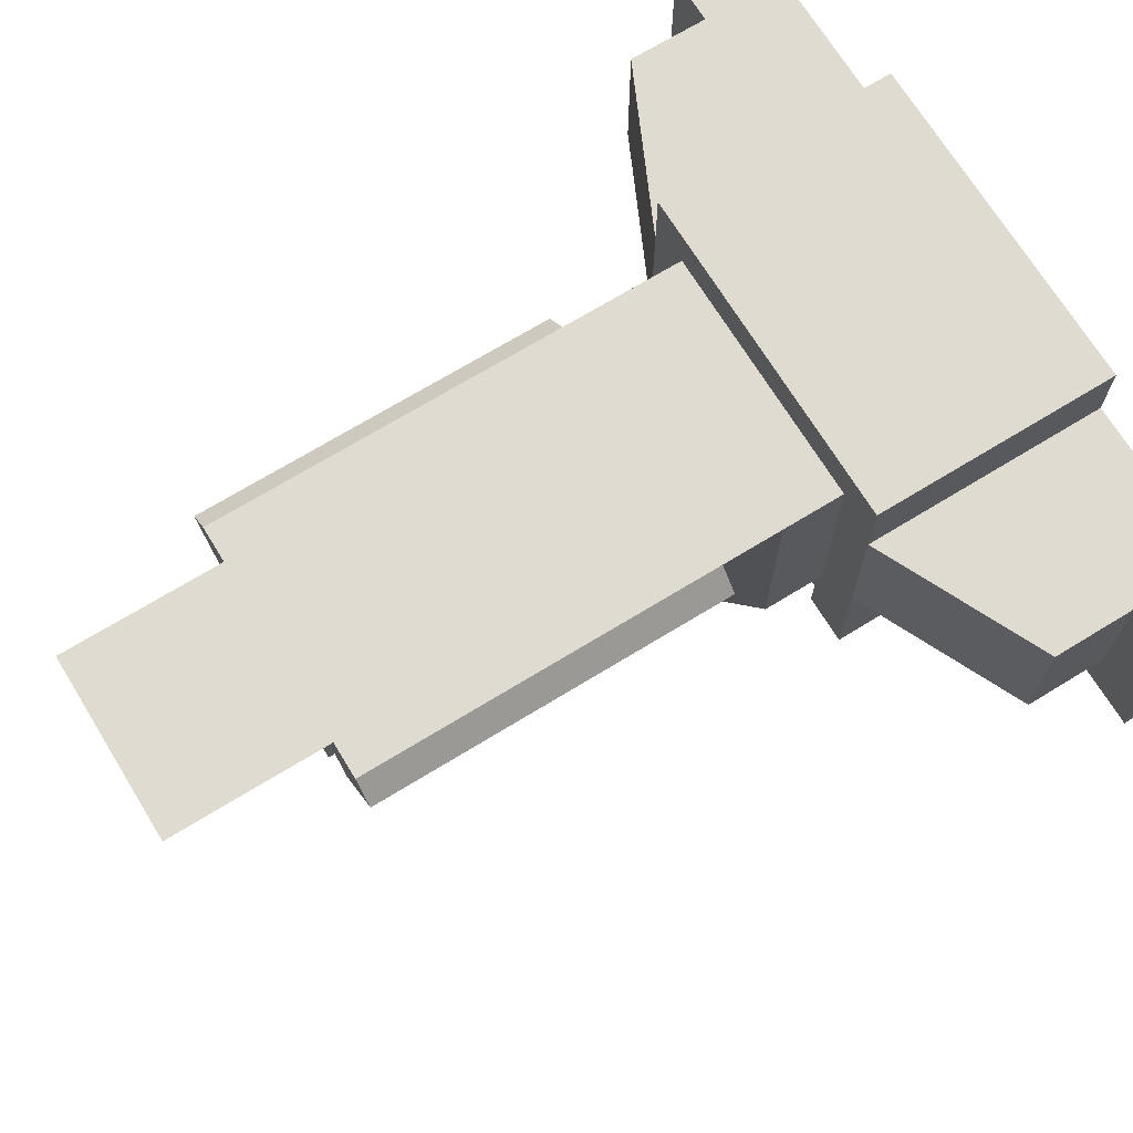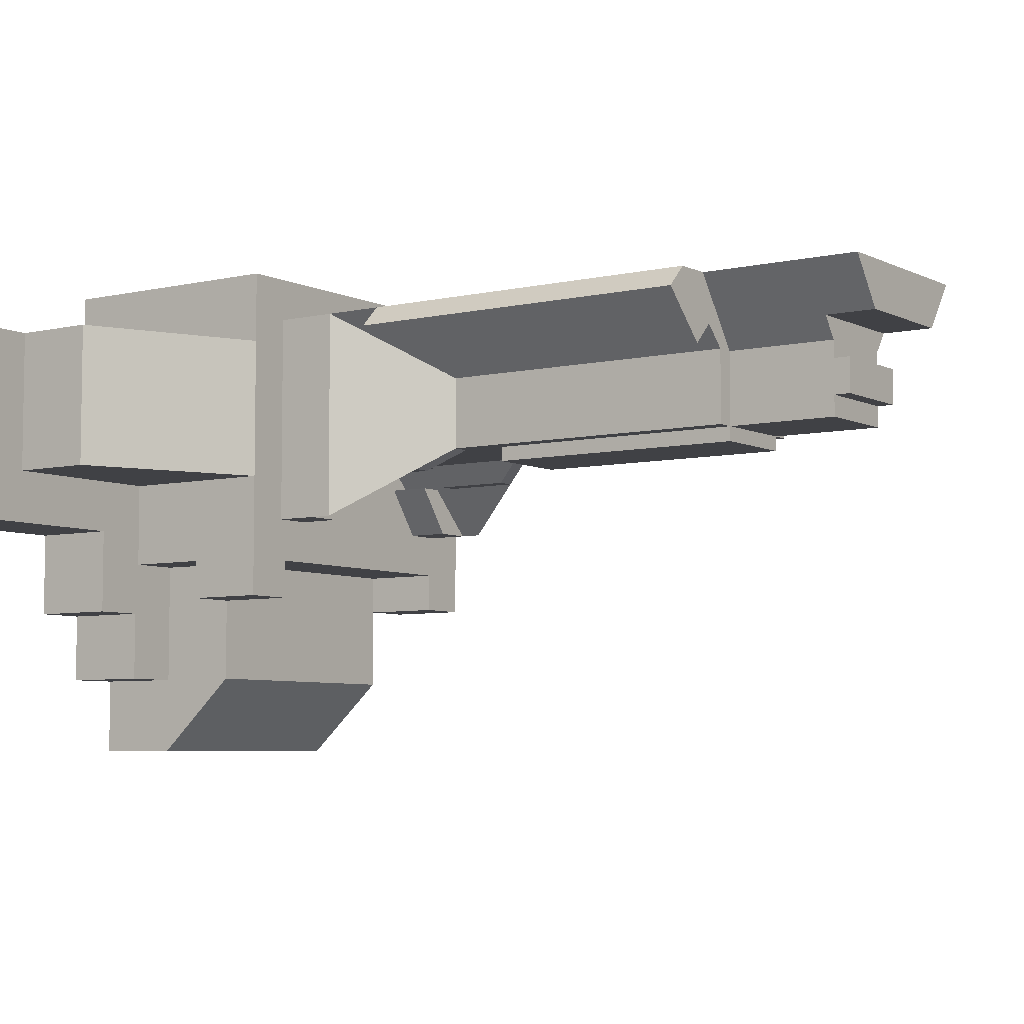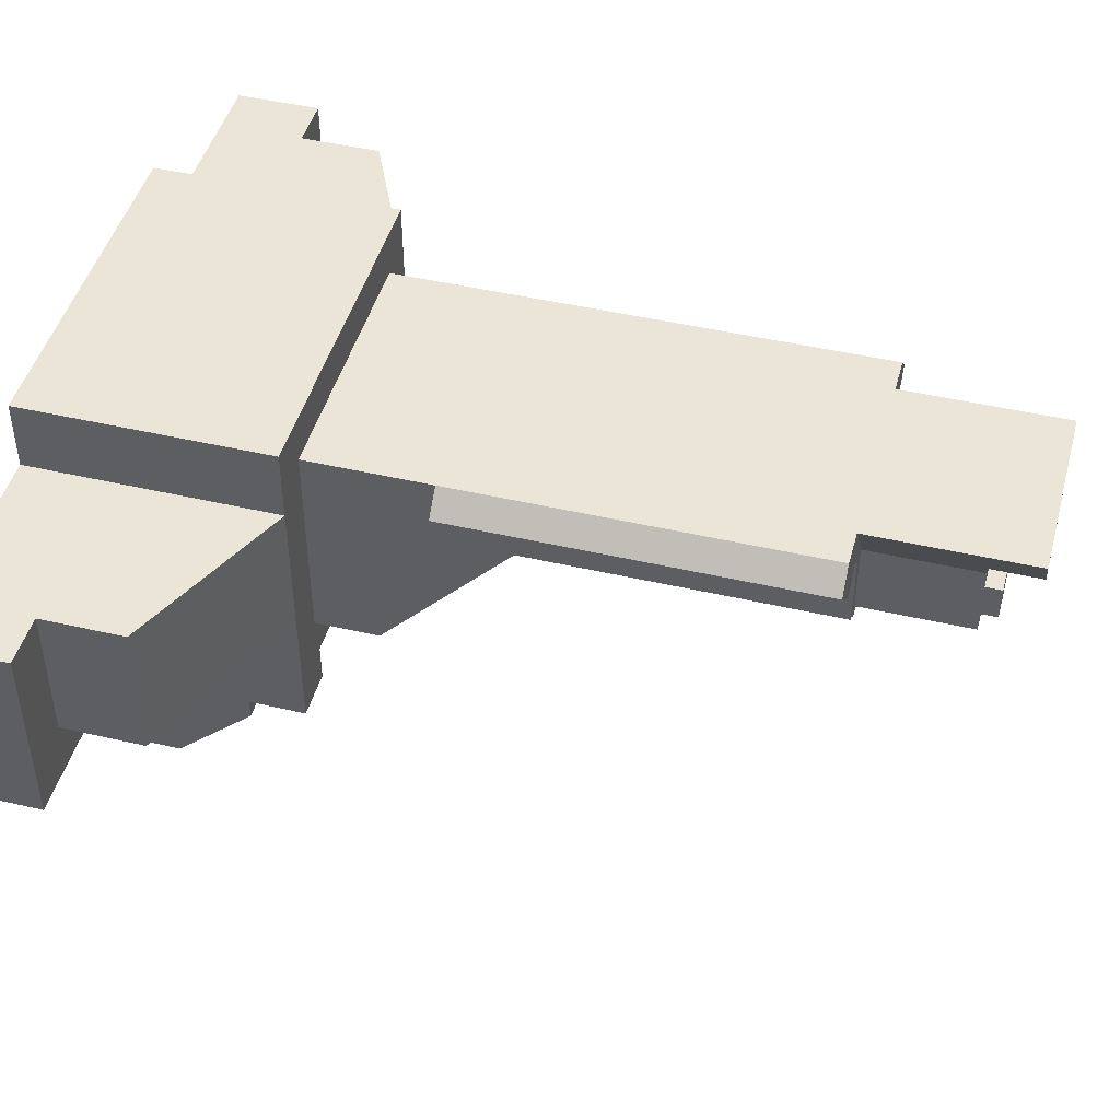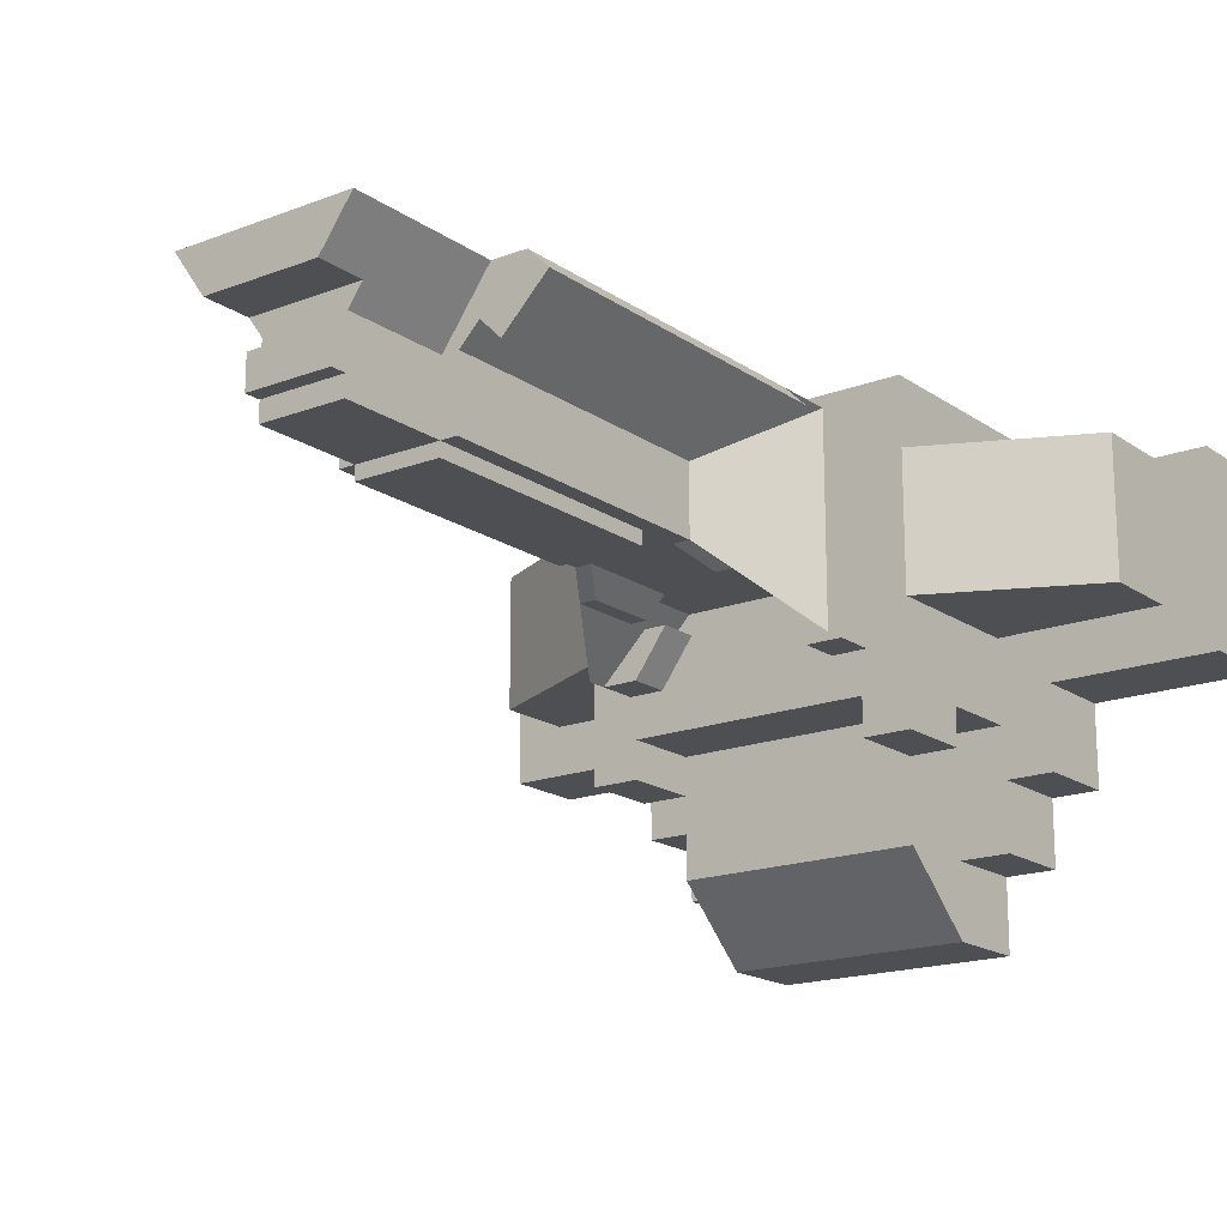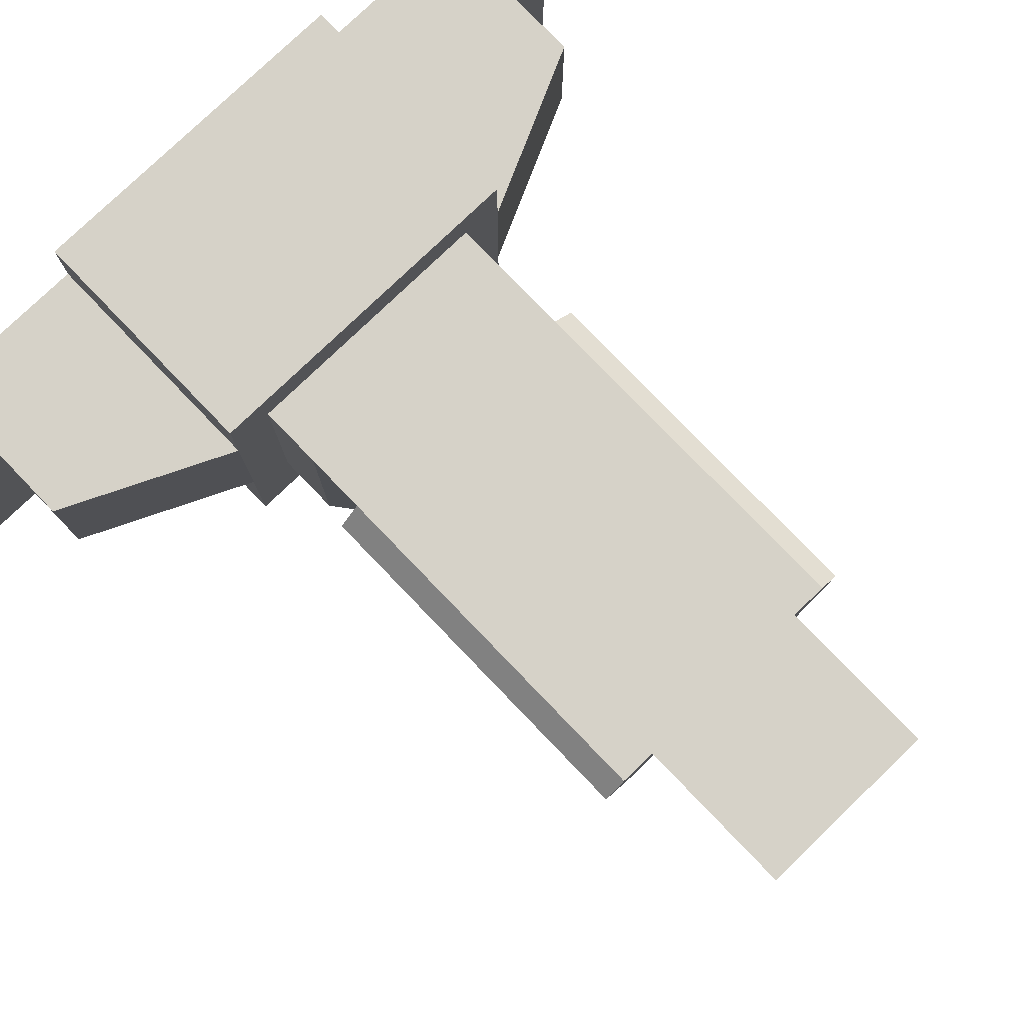
<metadata>
{"format":"obj","ext":"obj","renderer":"f3d","projection":"perspective","resolution":1024,"background":"white","views":[{"elev":70.1,"azim":-121.5,"up":"+Z"},{"elev":-5.9,"azim":125.0,"up":"+Z"},{"elev":45.9,"azim":105.0,"up":"+Z"},{"elev":-17.6,"azim":-143.0,"up":"+Z"},{"elev":78.3,"azim":136.1,"up":"+Z"}]}
</metadata>
<code>
v -22.67 -111 -3.44
v 0 -111 -3.44
v 22.67 -111 -3.44
v -22.67 -111 22.87
v 0 -111 22.87
v 22.67 -111 22.87
v -22.67 155.1 -3.44
v 0 155.1 -3.44
v 22.67 155.1 -3.44
v -22.67 155.1 22.87
v 22.67 155.1 22.87
v 0 -21.39 -3.44
v -22.67 -21.39 -3.44
v 22.67 -21.39 -3.44
v -62.93 -111 -43.7
v 0 -111 -43.7
v 0 -21.39 -43.7
v -62.93 -21.39 -43.7
v 62.93 -111 -43.7
v 62.93 -21.39 -43.7
v -62.93 -111 63.14
v -62.93 -21.39 63.14
v 62.93 -111 63.14
v 62.93 -21.39 63.14
v 0 -111 63.14
v 0 -21.39 63.14
v 0 -21.39 -28.28
v -47.5 -21.39 -28.28
v 47.5 -21.39 -28.28
v -47.5 -21.39 47.71
v 47.5 -21.39 47.71
v 0 -21.39 47.71
v 47.5 155.1 47.71
v 0 155.1 47.71
v -47.5 155.1 47.71
v 0 41.8 -3.44
v -22.67 41.8 -3.44
v 22.67 41.8 -3.44
v -22.67 41.8 22.87
v 22.67 41.8 22.87
v 0 41.8 47.71
v 47.5 1.597 47.71
v 0 1.597 47.71
v -47.5 1.597 47.71
v 0 1.597 -3.44
v -22.67 1.597 -3.44
v 22.67 1.597 -3.44
v -47.5 1.597 -28.28
v 47.5 1.597 -28.28
v 0 -21.39 -11.06
v -30.28 -21.39 -11.06
v 30.28 -21.39 -11.06
v 30.28 155.1 30.49
v -30.28 155.1 30.49
v 30.28 29.47 30.49
v -30.28 29.47 30.49
v -30.28 29.47 -11.06
v -30.28 1.597 -11.06
v 30.28 29.47 -11.06
v 30.28 1.597 -11.06
v 0 58.17 -3.44
v -22.67 58.17 -3.44
v 22.67 58.17 -3.44
v -22.67 58.17 22.87
v 22.67 58.17 22.87
v 30.28 47.62 30.49
v 47.5 23.78 47.71
v 0 58.17 47.71
v -47.5 23.78 47.71
v -30.28 47.62 30.49
v 55.47 155.1 39.75
v 38.24 155.1 22.53
v 38.24 47.62 22.53
v 55.47 23.78 39.75
v -38.24 155.1 22.53
v -55.47 155.1 39.75
v -55.47 23.78 39.75
v -38.24 47.62 22.53
v 0 -50.2 -43.7
v -62.93 -50.2 -43.7
v 62.93 -50.2 -43.7
v -62.93 -50.2 63.14
v 62.93 -50.2 63.14
v 0 -50.2 63.14
v -22.67 155.1 4.042
v 22.67 155.1 4.042
v 0 -111 4.042
v -22.67 -111 4.042
v 22.67 -111 4.042
v -22.67 58.17 4.042
v 22.67 58.17 4.042
v -62.93 -21.39 -13.32
v -62.93 -50.2 -13.32
v -62.93 -111 -13.32
v 62.93 -21.39 -13.32
v 62.93 -50.2 -13.32
v 62.93 -111 -13.32
v -47.5 -21.39 -6.669
v 47.5 -21.39 -6.669
v -22.67 41.8 4.042
v -30.28 29.47 0.7582
v -47.5 1.597 -6.669
v 22.67 41.8 4.042
v 30.28 29.47 0.7582
v 47.5 1.597 -6.669
v -22.67 155.1 16.56
v 22.67 155.1 16.56
v -22.67 58.17 16.56
v -62.93 -21.39 37.52
v -62.93 -50.2 37.52
v 22.67 -111 16.56
v 62.93 -111 37.52
v -47.5 -21.39 29.49
v -22.67 41.8 16.56
v -30.28 29.47 20.53
v 47.5 -21.39 29.49
v 47.5 1.597 29.49
v -47.5 1.597 29.49
v -62.93 -111 37.52
v 0 -111 16.56
v -22.67 -111 16.56
v 22.67 58.17 16.56
v 62.93 -21.39 37.52
v 62.93 -50.2 37.52
v 22.67 41.8 16.56
v 30.28 29.47 20.53
v 124.2 -111 -13.32
v 124.2 -111 37.52
v 124.2 -50.2 37.52
v 124.2 -50.2 -13.32
v -124.2 -111 37.52
v -124.2 -111 -13.32
v -124.2 -50.2 -13.32
v -124.2 -50.2 37.52
v -16.28 155.1 22.87
v -16.28 155.1 16.56
v 16.28 155.1 22.87
v 16.28 155.1 16.56
v -16.28 -111 -3.44
v -16.28 -111 4.042
v 16.28 -111 -3.44
v 16.28 -111 4.042
v -16.28 155.1 -3.44
v -16.28 58.17 -3.44
v 16.28 155.1 -3.44
v 16.28 58.17 -3.44
v -45.19 -21.39 -43.7
v -45.19 -50.2 -43.7
v -45.19 -111 -43.7
v -16.28 -21.39 -3.44
v -21.75 -21.39 -11.06
v 45.19 -21.39 -43.7
v 45.19 -50.2 -43.7
v 45.19 -111 -43.7
v 16.28 -21.39 -3.44
v 21.75 -21.39 -11.06
v 45.19 -21.39 63.14
v 45.19 -50.2 63.14
v 16.28 -111 22.87
v 45.19 -111 63.14
v -45.19 -21.39 63.14
v -45.19 -50.2 63.14
v -16.28 -111 22.87
v -45.19 -111 63.14
v -34.11 -21.39 -28.28
v 34.11 -21.39 -28.28
v 34.11 -21.39 47.71
v -34.11 -21.39 47.71
v 21.75 155.1 30.49
v 34.11 1.597 47.71
v -21.75 155.1 30.49
v -34.11 1.597 47.71
v -16.28 41.8 -3.44
v -16.28 1.597 -3.44
v 16.28 41.8 -3.44
v 16.28 1.597 -3.44
v 34.11 12.93 47.71
v 34.11 33.47 47.71
v -34.11 12.93 47.71
v -34.11 33.47 47.71
v 34.11 155.1 47.71
v -34.11 155.1 47.71
v -16.28 155.1 4.042
v 16.28 155.1 4.042
v -16.28 -111 16.56
v 16.28 -111 16.56
v 0 -111 -114.7
v 45.19 -111 -114.7
v -45.19 -111 -114.7
v -62.93 -50.2 -57.71
v -45.19 -50.2 -57.71
v -45.19 -21.39 -57.71
v -62.93 -21.39 -57.71
v 45.19 -50.2 -57.71
v 62.93 -50.2 -57.71
v 62.93 -21.39 -57.71
v 45.19 -21.39 -57.71
v -45.19 -79.87 -43.7
v -62.93 -79.87 -43.7
v -62.93 -79.87 37.52
v -62.93 -79.87 63.14
v 62.93 -79.87 -13.32
v 62.93 -79.87 -43.7
v 45.19 -79.87 63.14
v 62.93 -79.87 63.14
v -45.19 -79.87 63.14
v 0 -79.87 63.14
v -62.93 -79.87 -13.32
v 62.93 -79.87 37.52
v 124.2 -79.87 37.52
v 124.2 -79.87 -13.32
v -124.2 -79.87 -13.32
v -124.2 -79.87 37.52
v 45.19 -79.87 -43.7
v 45.19 -79.87 -114.7
v 0 -79.87 -114.7
v -45.19 -79.87 -114.7
v 0 -111 -87.49
v 45.19 -111 -87.49
v 45.19 -79.87 -87.49
v 45.19 -50.2 -87.49
v 0 -50.2 -87.49
v -45.19 -79.87 -87.49
v -45.19 -111 -87.49
v -45.19 -50.2 -87.49
v 143.1 -111 -32.26
v 143.1 -79.87 -32.26
v 81.87 -79.87 -32.26
v 81.87 -111 -32.26
v -64.13 -111 -87.49
v -64.13 -79.87 -87.49
v -64.13 -79.87 -62.64
v -64.13 -111 -62.64
v -81.87 -111 -62.64
v -81.87 -79.87 -62.64
v 81.87 -111 -62.64
v 81.87 -79.87 -62.64
v -81.87 -111 -32.26
v -81.87 -79.87 -32.26
v 143.1 -111 37.52
v 143.1 -79.87 37.52
v -143.1 -111 37.52
v -143.1 -111 -32.26
v -143.1 -79.87 -32.26
v -143.1 -79.87 37.52
v 64.13 -111 -62.64
v 64.13 -79.87 -62.64
v 64.13 -79.87 -87.49
v 64.13 -111 -87.49
v 34.11 -6.176 47.71
v 0 -6.176 47.71
v -34.11 -6.176 47.71
v -47.5 -6.176 47.71
v -47.5 -6.176 -6.669
v -47.5 -6.176 -28.28
v -30.28 -6.176 -11.06
v -22.67 -6.176 -3.44
v 30.28 -6.176 -11.06
v 47.5 -6.176 -28.28
v 47.5 -6.176 29.49
v 47.5 -6.176 47.71
v -16.28 -6.176 -3.44
v 16.28 -6.176 -3.44
v 0 -6.176 -3.44
v 22.67 -6.176 -3.44
v -47.5 -6.176 29.49
v 47.5 -6.176 -6.669
v 34.11 -6.176 -28.28
v 21.75 -6.176 -11.06
v -21.75 -6.176 -11.06
v -34.11 -6.176 -28.28
v 23.89 29.47 -11.06
v 23.89 1.597 -11.06
v -23.89 29.47 -11.06
v -23.89 1.597 -11.06
v 0 58.17 -8.676
v 16.28 58.17 -8.676
v 16.28 155.1 -8.676
v 0 155.1 -8.676
v -16.28 58.17 -8.676
v -16.28 155.1 -8.676
v 0 195.5 16.56
v 16.28 195.5 16.56
v 16.28 195.5 22.87
v 0 195.5 22.87
v 0 195.5 30.49
v -21.75 195.5 30.49
v -16.28 195.5 22.87
v 0 195.5 47.71
v -34.11 195.5 47.71
v 0 195.5 4.042
v 16.28 195.5 4.042
v -16.28 195.5 16.56
v 21.75 195.5 30.49
v 34.11 195.5 47.71
v -16.28 195.5 4.042
v 0 213.9 47.71
v -34.11 213.9 47.71
v -21.75 213.9 30.49
v 0 213.9 30.49
v 34.11 213.9 47.71
v 21.75 213.9 30.49
v 0 201.4 4.042
v 16.28 201.4 4.042
v 16.28 201.4 16.56
v 0 201.4 16.56
v -16.28 201.4 4.042
v -16.28 201.4 16.56
v 16.28 195.5 -3.44
v 0 195.5 -3.44
v -16.28 195.5 -3.44
g Group27164
f 10 135 136 106
f 1 139 140 88
f 2 141 142 87
f 7 143 144 62
f 10 106 108 64
f 9 86 91 63
f 2 139 149 16
f 13 150 151 51
f 17 152 153 79
f 3 141 154 19
f 12 155 156 50
f 22 109 110 82
f 1 88 94 15
f 20 95 96 81
f 6 111 112 23
f 24 157 158 83
f 5 159 160 25
f 26 161 162 84
f 4 163 164 21
f 28 165 147 18
f 27 166 152 17
f 30 113 109 22
f 29 99 95 20
f 31 167 157 24
f 32 168 161 26
f 11 137 169 53
f 32 167 250 251
f 30 168 252 253
f 36 175 176 45
f 42 55 66 67
f 41 177 178 68
f 44 179 180 69
f 39 56 70 64
f 39 114 115 56
f 28 98 254 255
f 13 51 256 257
f 38 103 104 59
f 31 116 260 261
f 43 170 177 41
f 172 43 41 179
f 46 174 262 257
f 45 176 263 264
f 50 156 166 27
f 53 169 181 33
f 55 40 65 66
f 56 44 69 70
f 56 115 118 44
f 59 104 105 49
f 52 14 265 258
f 49 60 59
f 58 48 57
f 62 144 173 37
f 61 146 175 36
f 64 108 114 39
f 63 91 103 38
f 68 178 181 34
f 69 180 182 35
f 64 70 54 10
f 66 65 11 53
f 74 73 72 71
f 33 67 74 71
f 53 33 71 72
f 66 53 72 73
f 67 66 73 74
f 78 77 76 75
f 54 70 78 75
f 35 54 75 76
f 69 35 76 77
f 70 69 77 78
f 80 148 198 199
f 82 110 200 201
f 81 96 202 203
f 83 158 204 205
f 84 162 206 207
f 85 183 143 7
f 88 140 185 121
f 87 142 186 120
f 85 7 62 90
f 86 107 122 91
f 92 18 80 93
f 88 121 119 94
f 89 3 19 97
f 98 28 18 92
f 99 116 123 95
f 100 37 57 101
f 98 113 266 254
f 103 125 126 104
f 99 29 259 267
f 101 57 48 102
f 104 126 117 105
f 90 62 37 100
f 91 122 125 103
f 93 80 199 208
f 106 136 183 85
f 106 85 90 108
f 111 89 97 112
f 113 98 92 109
f 114 100 101 115
f 116 99 267 260
f 115 101 102 118
f 108 90 100 114
f 121 185 163 4
f 120 186 159 5
f 107 11 65 122
f 121 4 21 119
f 123 24 83 124
f 116 31 24 123
f 113 30 253 266
f 125 40 55 126
f 126 55 42 117
f 122 65 40 125
f 124 83 205 209
f 130 129 210 211
f 112 97 127 128
f 124 209 210 129
f 134 133 212 213
f 119 200 213 131
f 94 119 131 132
f 93 208 212 133
f 109 92 133 134
f 96 95 130
f 123 124 129
f 95 123 129 130
f 92 93 133
f 110 109 134
f 137 11 107 138
f 139 2 87 140
f 141 3 89 142
f 145 9 63 146
f 147 17 79 148
f 139 1 15 149
f 150 12 50 151
f 141 2 16 154
f 155 14 52 156
f 157 26 84 158
f 159 6 23 160
f 161 22 82 162
f 163 5 25 164
f 165 27 17 147
f 166 29 20 152
f 167 32 26 157
f 168 30 22 161
f 167 31 261 250
f 135 10 54 171
f 168 32 251 252
f 173 36 45 174
f 177 42 67 178
f 179 41 68 180
f 170 42 177
f 44 172 179
f 174 45 264 262
f 176 47 265 263
f 151 50 27 165
f 171 54 35 182
f 144 61 36 173
f 146 63 38 175
f 178 67 33 181
f 180 68 34 182
f 153 81 203 214
f 158 84 207 204
f 162 82 201 206
f 184 86 9 145
f 140 87 120 185
f 142 89 111 186
f 138 107 86 184
f 185 120 5 163
f 186 111 6 159
f 223 225 217
f 154 16 218 219
f 153 214 220 221
f 79 153 221 222
f 220 219 188 215
f 16 149 224 218
f 148 79 222 225
f 193 192 191 190
f 80 18 193 190
f 148 80 190 191
f 147 148 191 192
f 18 147 192 193
f 197 196 195 194
f 153 152 197 194
f 81 153 194 195
f 20 81 195 196
f 152 20 196 197
f 201 200 119 21
f 205 204 160 23
f 207 206 164 25
f 209 205 23 112
f 202 96 130 211
f 209 112 128 210
f 200 110 134 213
f 204 207 25 160
f 206 201 21 164
f 216 215 188 187
f 217 216 187 189
f 198 148 225 223
f 219 218 187 188
f 221 220 215
f 222 221 215 216
f 224 223 217 189
f 218 224 189 187
f 225 222 216 217
f 229 228 227 226
f 127 97 229 226
f 202 211 227 228
f 233 232 231 230
f 224 149 233 230
f 223 224 230 231
f 198 223 231 232
f 235 232 233 234
f 149 15 234 233
f 199 198 232 235
f 237 228 229 236
f 97 19 236 229
f 203 202 228 237
f 239 235 234 238
f 15 94 238 234
f 208 199 235 239
f 227 241 240 226
f 128 127 226 240
f 210 128 240 241
f 211 210 241 227
f 245 244 243 242
f 131 213 245 242
f 132 131 242 243
f 213 212 244 245
f 239 238 243 244
f 212 208 239 244
f 94 132 243 238
f 247 237 236 246
f 19 154 246 236
f 214 203 237 247
f 247 246 249 248
f 220 214 247 248
f 219 220 248 249
f 154 219 249 246
f 251 250 170 43
f 253 252 172 44
f 255 254 102 48
f 257 256 58 46
f 259 258 60 49
f 261 260 117 42
f 257 262 150 13
f 264 263 155 12
f 256 255 48 58
f 258 265 47 60
f 254 266 118 102
f 267 259 49 105
f 260 267 105 117
f 266 253 44 118
f 250 261 42 170
f 252 251 43 172
f 262 264 12 150
f 263 265 14 155
f 166 156 269 268
f 259 29 166 268
f 258 259 268 269
f 52 258 269 156
f 151 165 271 270
f 256 51 151 270
f 255 256 270 271
f 28 255 271 165
f 273 176 175 272
f 59 60 273 272
f 38 59 272 175
f 60 47 176 273
f 174 275 274 173
f 57 37 173 274
f 58 57 274 275
f 46 58 275 174
f 279 278 277 276
f 146 61 276 277
f 145 146 277 278
f 8 145 278 279
f 281 279 276 280
f 144 143 281 280
f 61 144 280 276
f 143 8 279 281
f 285 284 283 282
f 137 138 283 284
f 285 288 287 286
f 135 171 287 288
f 182 34 289 290
f 171 182 290 287
f 138 184 292 283
f 288 285 282 293
f 136 135 288 293
f 284 285 286 294
f 169 137 284 294
f 181 169 294 295
f 34 181 295 289
f 183 136 293 296
f 300 299 298 297
f 290 289 297 298
f 287 290 298 299
f 286 287 299 300
f 302 300 297 301
f 295 294 302 301
f 289 295 301 297
f 294 286 300 302
f 306 305 304 303
f 292 291 303 304
f 283 292 304 305
f 282 283 305 306
f 308 306 303 307
f 296 293 308 307
f 291 296 307 303
f 293 282 306 308
f 145 8 310 309
f 292 184 145 309
f 291 292 309 310
f 8 143 311 310
f 296 291 310 311
f 183 296 311 143

</code>
